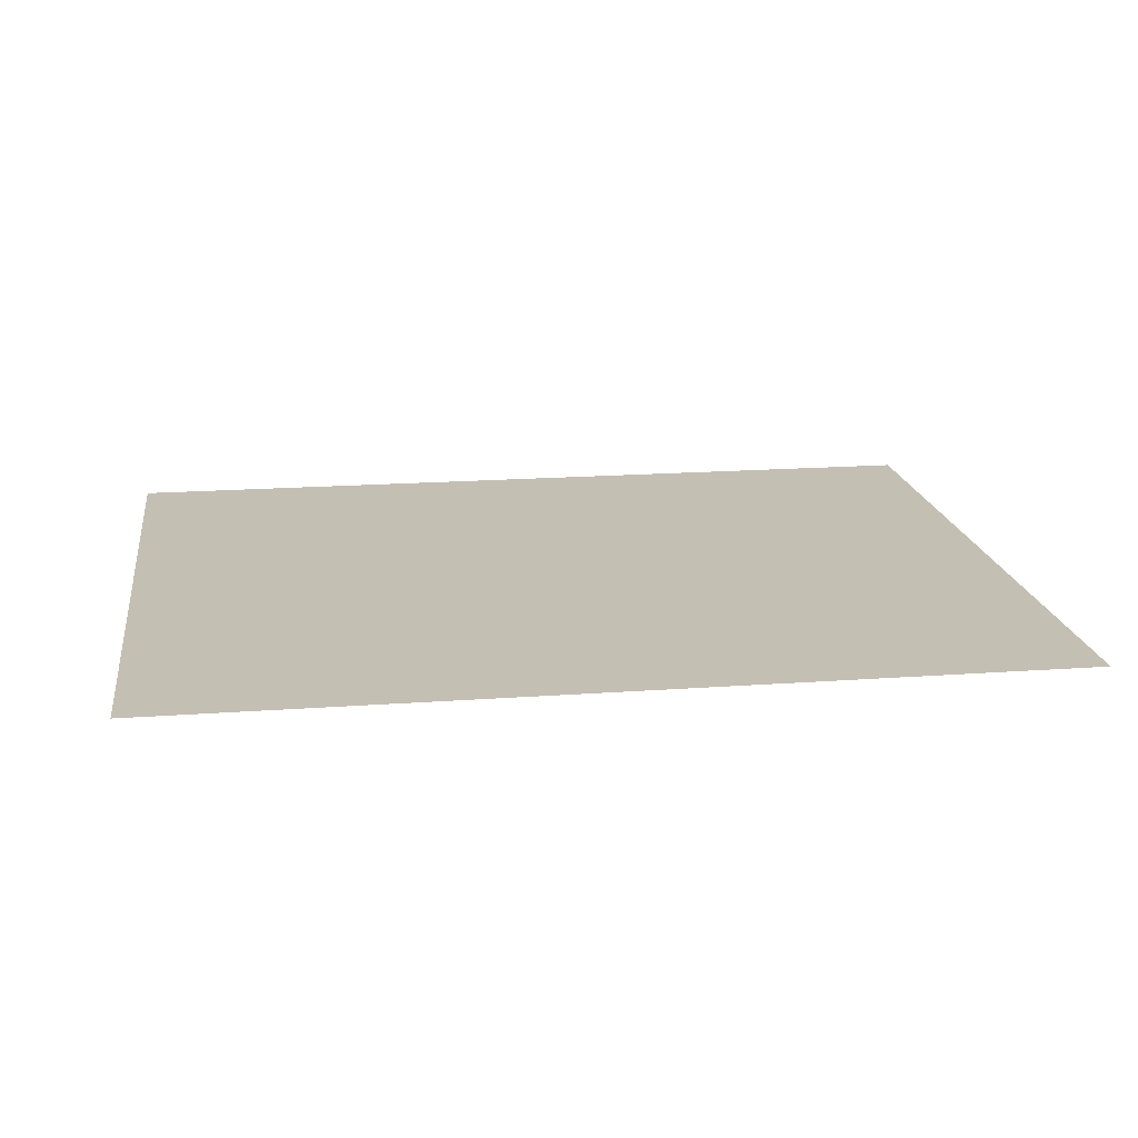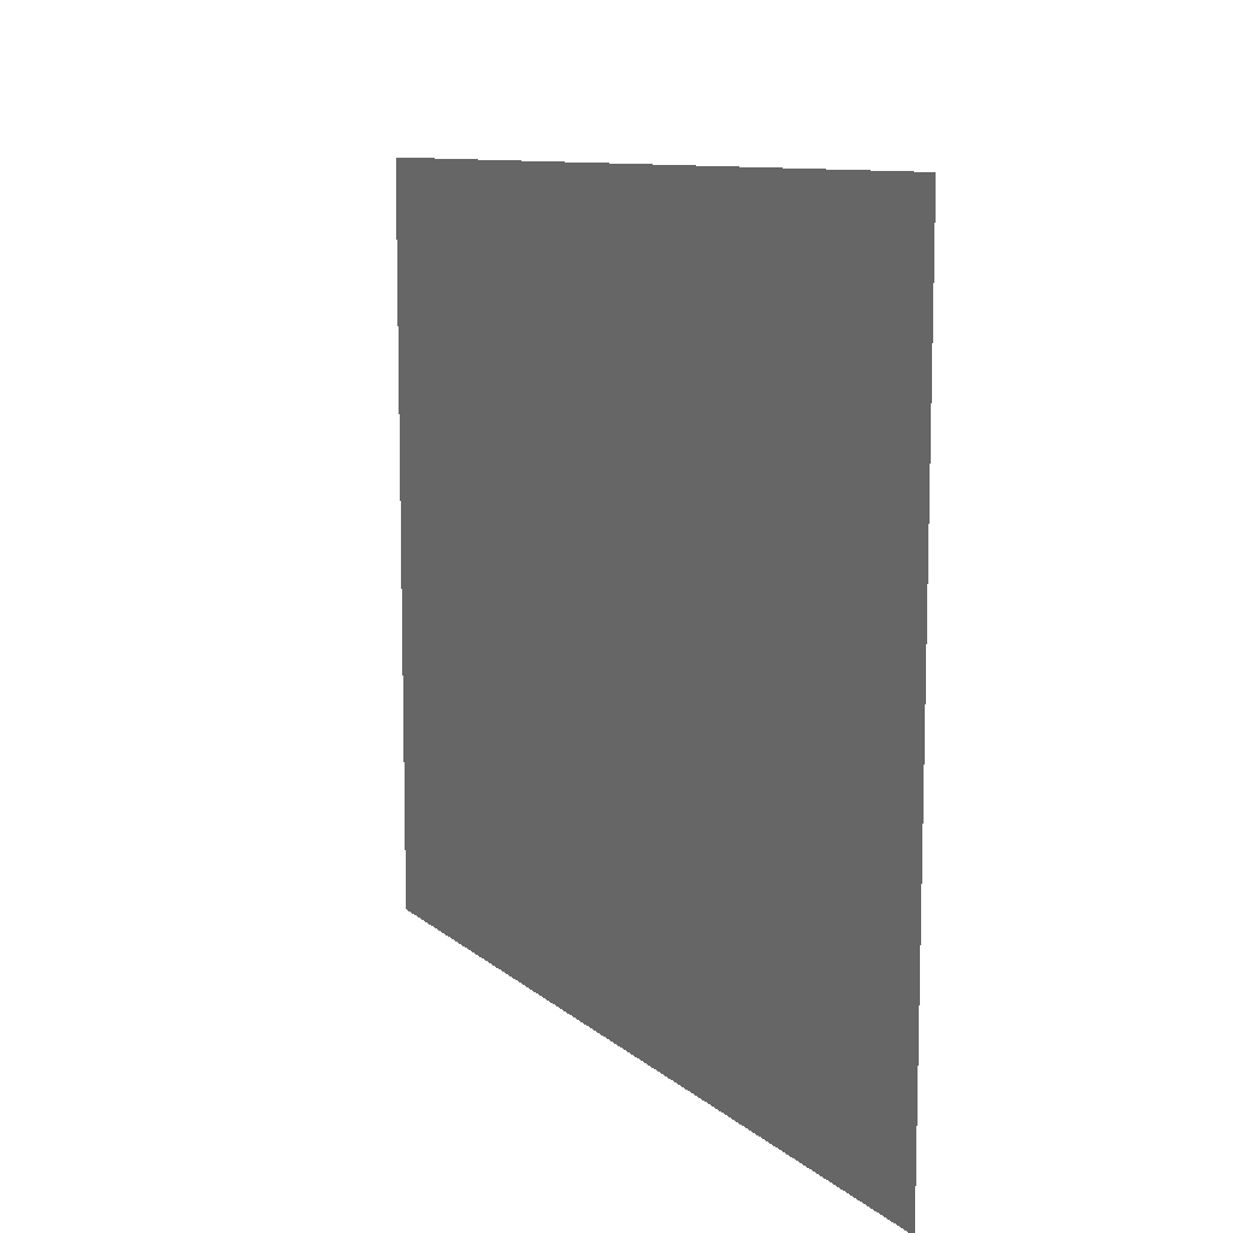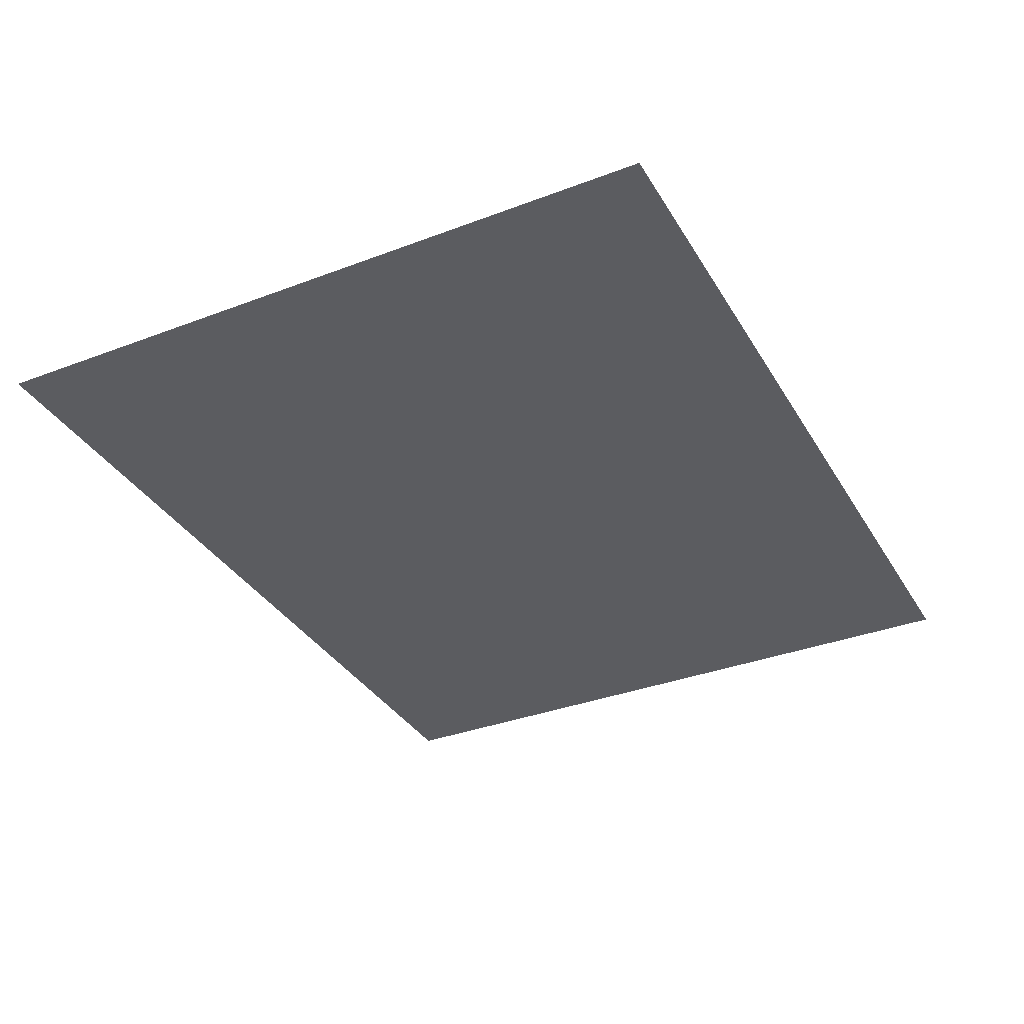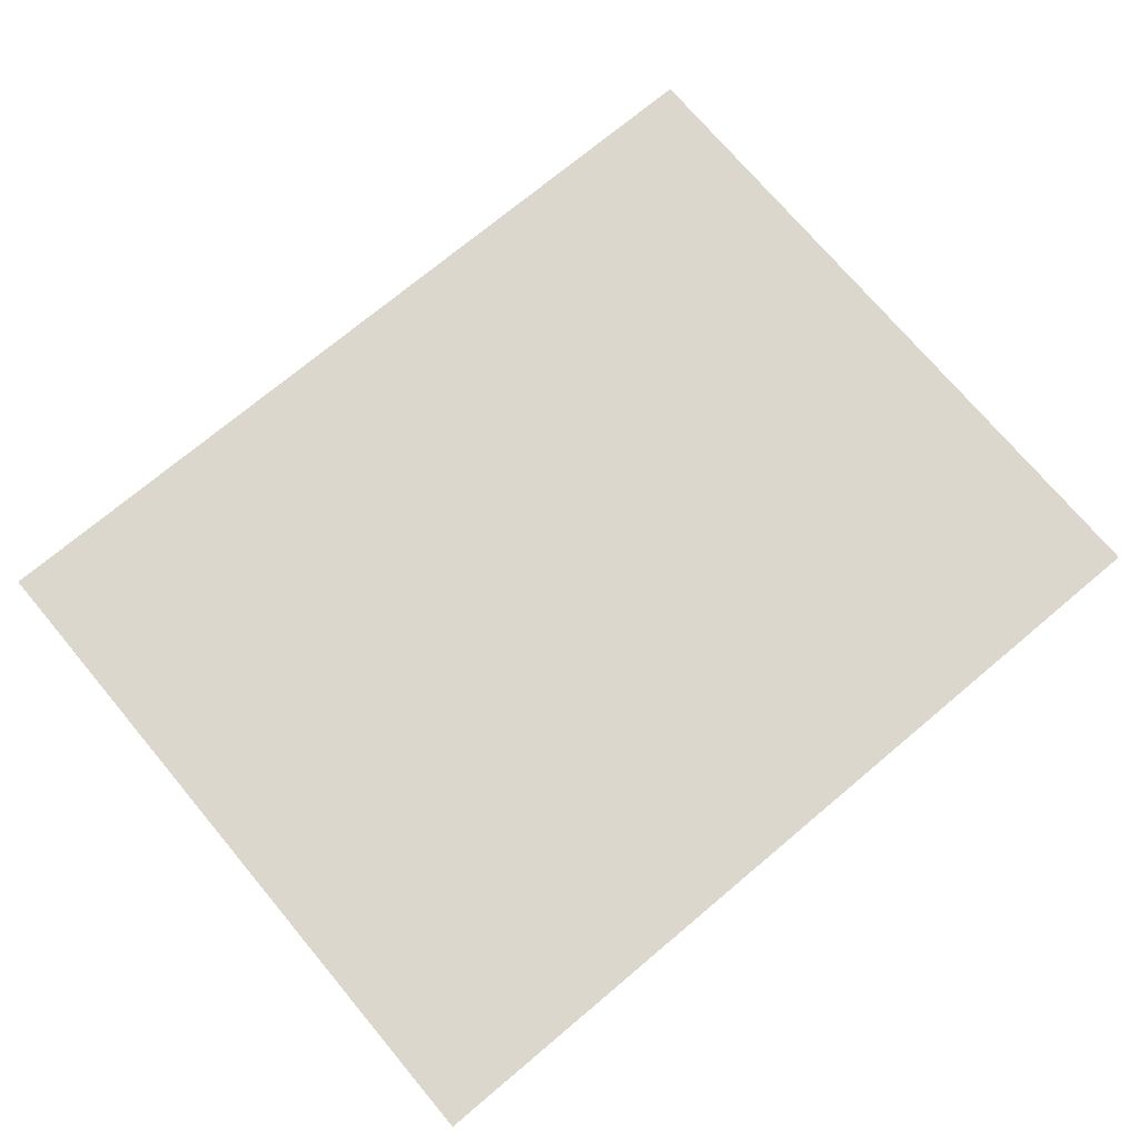
<metadata>
{"format":"obj","ext":"obj","renderer":"f3d","projection":"perspective","resolution":1024,"background":"white","views":[{"elev":17.8,"azim":-8.2,"up":"+Z"},{"elev":10.1,"azim":63.0,"up":"+Y"},{"elev":-34.8,"azim":-63.1,"up":"+Z"},{"elev":73.0,"azim":140.0,"up":"+Z"}]}
</metadata>
<code>
v 0 -0.32 0
v -0.32 -0.32 0
v -0.32 0 0
v 0 0 0
v -0.64 -0.32 0
v -0.64 0 0
v -0.96 -0.32 0
v -0.96 0 0
v -1.28 -0.32 0
v -1.28 0 0
v -1.6 -0.32 0
v -1.6 0 0
v -1.92 -0.32 0
v -1.92 0 0
v -2.24 -0.32 0
v -2.24 0 0
v -2.56 -0.32 0
v -2.56 0 0
v -2.88 -0.32 0
v -2.88 0 0
v -3.2 -0.32 0
v -3.2 0 0
v -3.52 -0.32 0
v -3.52 0 0
v -3.84 -0.32 0
v -3.84 0 0
v -4.16 -0.32 0
v -4.16 0 0
v -4.48 -0.32 0
v -4.48 0 0
v -4.8 -0.32 0
v -4.8 0 0
v 0 -0.64 0
v -0.32 -0.64 0
v -0.64 -0.64 0
v -0.96 -0.64 0
v -1.28 -0.64 0
v -1.6 -0.64 0
v -1.92 -0.64 0
v -2.24 -0.64 0
v -2.56 -0.64 0
v -2.88 -0.64 0
v -3.2 -0.64 0
v -3.52 -0.64 0
v -3.84 -0.64 0
v -4.16 -0.64 0
v -4.48 -0.64 0
v -4.8 -0.64 0
v 0 -0.96 0
v -0.32 -0.96 0
v -0.64 -0.96 0
v -0.96 -0.96 0
v -1.28 -0.96 0
v -1.6 -0.96 0
v -1.92 -0.96 0
v -2.24 -0.96 0
v -2.56 -0.96 0
v -2.88 -0.96 0
v -3.2 -0.96 0
v -3.52 -0.96 0
v -3.84 -0.96 0
v -4.16 -0.96 0
v -4.48 -0.96 0
v -4.8 -0.96 0
v 0 -1.28 0
v -0.32 -1.28 0
v -0.64 -1.28 0
v -0.96 -1.28 0
v -1.28 -1.28 0
v -1.6 -1.28 0
v -1.92 -1.28 0
v -2.24 -1.28 0
v -2.56 -1.28 0
v -2.88 -1.28 0
v -3.2 -1.28 0
v -3.52 -1.28 0
v -3.84 -1.28 0
v -4.16 -1.28 0
v -4.48 -1.28 0
v -4.8 -1.28 0
v 0 -1.6 0
v -0.32 -1.6 0
v -0.64 -1.6 0
v -0.96 -1.6 0
v -1.28 -1.6 0
v -1.6 -1.6 0
v -1.92 -1.6 0
v -2.24 -1.6 0
v -2.56 -1.6 0
v -2.88 -1.6 0
v -3.2 -1.6 0
v -3.52 -1.6 0
v -3.84 -1.6 0
v -4.16 -1.6 0
v -4.48 -1.6 0
v -4.8 -1.6 0
v 0 -1.92 0
v -0.32 -1.92 0
v -0.64 -1.92 0
v -0.96 -1.92 0
v -1.28 -1.92 0
v -1.6 -1.92 0
v -1.92 -1.92 0
v -2.24 -1.92 0
v -2.56 -1.92 0
v -2.88 -1.92 0
v -3.2 -1.92 0
v -3.52 -1.92 0
v -3.84 -1.92 0
v -4.16 -1.92 0
v -4.48 -1.92 0
v -4.8 -1.92 0
v 0 -2.24 0
v -0.32 -2.24 0
v -0.64 -2.24 0
v -0.96 -2.24 0
v -1.28 -2.24 0
v -1.6 -2.24 0
v -1.92 -2.24 0
v -2.24 -2.24 0
v -2.56 -2.24 0
v -2.88 -2.24 0
v -3.2 -2.24 0
v -3.52 -2.24 0
v -3.84 -2.24 0
v -4.16 -2.24 0
v -4.48 -2.24 0
v -4.8 -2.24 0
v 0 -2.56 0
v -0.32 -2.56 0
v -0.64 -2.56 0
v -0.96 -2.56 0
v -1.28 -2.56 0
v -1.6 -2.56 0
v -1.92 -2.56 0
v -2.24 -2.56 0
v -2.56 -2.56 0
v -2.88 -2.56 0
v -3.2 -2.56 0
v -3.52 -2.56 0
v -3.84 -2.56 0
v -4.16 -2.56 0
v -4.48 -2.56 0
v -4.8 -2.56 0
v 0 -2.88 0
v -0.32 -2.88 0
v -0.64 -2.88 0
v -0.96 -2.88 0
v -1.28 -2.88 0
v -1.6 -2.88 0
v -1.92 -2.88 0
v -2.24 -2.88 0
v -2.56 -2.88 0
v -2.88 -2.88 0
v -3.2 -2.88 0
v -3.52 -2.88 0
v -3.84 -2.88 0
v -4.16 -2.88 0
v -4.48 -2.88 0
v -4.8 -2.88 0
v 0 -3.2 0
v -0.32 -3.2 0
v -0.64 -3.2 0
v -0.96 -3.2 0
v -1.28 -3.2 0
v -1.6 -3.2 0
v -1.92 -3.2 0
v -2.24 -3.2 0
v -2.56 -3.2 0
v -2.88 -3.2 0
v -3.2 -3.2 0
v -3.52 -3.2 0
v -3.84 -3.2 0
v -4.16 -3.2 0
v -4.48 -3.2 0
v -4.8 -3.2 0
v 0 -3.52 0
v -0.32 -3.52 0
v -0.64 -3.52 0
v -0.96 -3.52 0
v -1.28 -3.52 0
v -1.6 -3.52 0
v -1.92 -3.52 0
v -2.24 -3.52 0
v -2.56 -3.52 0
v -2.88 -3.52 0
v -3.2 -3.52 0
v -3.52 -3.52 0
v -3.84 -3.52 0
v -4.16 -3.52 0
v -4.48 -3.52 0
v -4.8 -3.52 0
v 0 -3.84 0
v -0.32 -3.84 0
v -0.64 -3.84 0
v -0.96 -3.84 0
v -1.28 -3.84 0
v -1.6 -3.84 0
v -1.92 -3.84 0
v -2.24 -3.84 0
v -2.56 -3.84 0
v -2.88 -3.84 0
v -3.2 -3.84 0
v -3.52 -3.84 0
v -3.84 -3.84 0
v -4.16 -3.84 0
v -4.48 -3.84 0
v -4.8 -3.84 0
g mesh_0001
f 1 2 3 4
f 2 5 6 3
f 5 7 8 6
f 7 9 10 8
f 9 11 12 10
f 11 13 14 12
f 13 15 16 14
f 15 17 18 16
f 17 19 20 18
f 19 21 22 20
f 21 23 24 22
f 23 25 26 24
f 25 27 28 26
f 27 29 30 28
f 29 31 32 30
f 33 34 2 1
f 34 35 5 2
f 35 36 7 5
f 36 37 9 7
f 37 38 11 9
f 38 39 13 11
f 39 40 15 13
f 40 41 17 15
f 41 42 19 17
f 42 43 21 19
f 43 44 23 21
f 44 45 25 23
f 45 46 27 25
f 46 47 29 27
f 47 48 31 29
f 49 50 34 33
f 50 51 35 34
f 51 52 36 35
f 52 53 37 36
f 53 54 38 37
f 54 55 39 38
f 55 56 40 39
f 56 57 41 40
f 57 58 42 41
f 58 59 43 42
f 59 60 44 43
f 60 61 45 44
f 61 62 46 45
f 62 63 47 46
f 63 64 48 47
f 65 66 50 49
f 66 67 51 50
f 67 68 52 51
f 68 69 53 52
f 69 70 54 53
f 70 71 55 54
f 71 72 56 55
f 72 73 57 56
f 73 74 58 57
f 74 75 59 58
f 75 76 60 59
f 76 77 61 60
f 77 78 62 61
f 78 79 63 62
f 79 80 64 63
f 81 82 66 65
f 82 83 67 66
f 83 84 68 67
f 84 85 69 68
f 85 86 70 69
f 86 87 71 70
f 87 88 72 71
f 88 89 73 72
f 89 90 74 73
f 90 91 75 74
f 91 92 76 75
f 92 93 77 76
f 93 94 78 77
f 94 95 79 78
f 95 96 80 79
f 97 98 82 81
f 98 99 83 82
f 99 100 84 83
f 100 101 85 84
f 101 102 86 85
f 102 103 87 86
f 103 104 88 87
f 104 105 89 88
f 105 106 90 89
f 106 107 91 90
f 107 108 92 91
f 108 109 93 92
f 109 110 94 93
f 110 111 95 94
f 111 112 96 95
f 113 114 98 97
f 114 115 99 98
f 115 116 100 99
f 116 117 101 100
f 117 118 102 101
f 118 119 103 102
f 119 120 104 103
f 120 121 105 104
f 121 122 106 105
f 122 123 107 106
f 123 124 108 107
f 124 125 109 108
f 125 126 110 109
f 126 127 111 110
f 127 128 112 111
f 129 130 114 113
f 130 131 115 114
f 131 132 116 115
f 132 133 117 116
f 133 134 118 117
f 134 135 119 118
f 135 136 120 119
f 136 137 121 120
f 137 138 122 121
f 138 139 123 122
f 139 140 124 123
f 140 141 125 124
f 141 142 126 125
f 142 143 127 126
f 143 144 128 127
f 145 146 130 129
f 146 147 131 130
f 147 148 132 131
f 148 149 133 132
f 149 150 134 133
f 150 151 135 134
f 151 152 136 135
f 152 153 137 136
f 153 154 138 137
f 154 155 139 138
f 155 156 140 139
f 156 157 141 140
f 157 158 142 141
f 158 159 143 142
f 159 160 144 143
f 161 162 146 145
f 162 163 147 146
f 163 164 148 147
f 164 165 149 148
f 165 166 150 149
f 166 167 151 150
f 167 168 152 151
f 168 169 153 152
f 169 170 154 153
f 170 171 155 154
f 171 172 156 155
f 172 173 157 156
f 173 174 158 157
f 174 175 159 158
f 175 176 160 159
f 177 178 162 161
f 178 179 163 162
f 179 180 164 163
f 180 181 165 164
f 181 182 166 165
f 182 183 167 166
f 183 184 168 167
f 184 185 169 168
f 185 186 170 169
f 186 187 171 170
f 187 188 172 171
f 188 189 173 172
f 189 190 174 173
f 190 191 175 174
f 191 192 176 175
f 193 194 178 177
f 194 195 179 178
f 195 196 180 179
f 196 197 181 180
f 197 198 182 181
f 198 199 183 182
f 199 200 184 183
f 200 201 185 184
f 201 202 186 185
f 202 203 187 186
f 203 204 188 187
f 204 205 189 188
f 205 206 190 189
f 206 207 191 190
f 207 208 192 191
g mesh_0002
f 72 73 57 56
f 73 74 58 57
f 74 75 59 58
f 75 76 60 59
f 88 89 73 72
f 89 90 74 73
f 90 91 75 74
f 91 92 76 75
f 104 105 89 88
f 105 106 90 89
f 106 107 91 90
f 107 108 92 91
f 120 121 105 104
f 121 122 106 105
f 122 123 107 106
f 136 137 121 120
f 137 138 122 121
f 138 139 123 122
f 152 153 137 136
f 153 154 138 137
f 154 155 139 138
f 155 156 140 139
f 156 157 141 140
f 157 158 142 141
f 158 159 143 142
f 159 160 144 143
f 169 170 154 153
f 170 171 155 154
f 171 172 156 155
f 172 173 157 156
f 173 174 158 157
f 174 175 159 158
f 175 176 160 159
f 190 191 175 174
f 191 192 176 175
g mesh_0003
f 93 94 78 77
f 94 95 79 78
f 107 108 92 91
f 108 109 93 92
f 109 110 94 93
f 110 111 95 94
f 117 118 102 101
f 123 124 108 107
f 124 125 109 108
f 125 126 110 109
f 126 127 111 110
f 140 141 125 124
f 141 142 126 125
f 142 143 127 126
f 166 167 151 150
g mesh_0004
f 49 50 34 33
f 50 51 35 34
f 65 66 50 49
f 66 67 51 50
f 81 82 66 65
f 82 83 67 66
f 91 92 76 75
f 97 98 82 81
f 98 99 83 82
f 113 114 98 97
f 114 115 99 98
f 123 124 108 107
f 129 130 114 113
f 130 131 115 114
f 145 146 130 129
f 146 147 131 130
f 161 162 146 145
f 162 163 147 146
f 177 178 162 161
f 178 179 163 162
f 193 194 178 177
f 194 195 179 178
g mesh_0005
f 51 52 36 35
f 52 53 37 36
f 53 54 38 37
f 54 55 39 38
f 55 56 40 39
f 56 57 41 40
f 59 60 44 43
f 60 61 45 44
f 61 62 46 45
f 62 63 47 46
f 63 64 48 47
f 67 68 52 51
f 68 69 53 52
f 69 70 54 53
f 70 71 55 54
f 71 72 56 55
f 72 73 57 56
f 75 76 60 59
f 76 77 61 60
f 77 78 62 61
f 78 79 63 62
f 79 80 64 63
f 83 84 68 67
f 84 85 69 68
f 85 86 70 69
f 86 87 71 70
f 87 88 72 71
f 92 93 77 76
f 95 96 80 79
f 99 100 84 83
f 100 101 85 84
f 101 102 86 85
f 102 103 87 86
f 103 104 88 87
f 111 112 96 95
f 115 116 100 99
f 116 117 101 100
f 118 119 103 102
f 119 120 104 103
f 124 125 109 108
f 127 128 112 111
f 131 132 116 115
f 132 133 117 116
f 133 134 118 117
f 134 135 119 118
f 135 136 120 119
f 140 141 125 124
f 143 144 128 127
f 147 148 132 131
f 148 149 133 132
f 149 150 134 133
f 150 151 135 134
f 151 152 136 135
f 163 164 148 147
f 164 165 149 148
f 165 166 150 149
f 167 168 152 151
f 168 169 153 152
f 179 180 164 163
f 180 181 165 164
f 181 182 166 165
f 182 183 167 166
f 183 184 168 167
f 184 185 169 168
f 185 186 170 169
f 186 187 171 170
f 187 188 172 171
f 188 189 173 172
f 189 190 174 173
f 195 196 180 179
f 196 197 181 180
f 197 198 182 181
f 198 199 183 182
f 199 200 184 183
f 200 201 185 184
f 201 202 186 185
f 202 203 187 186
f 203 204 188 187
f 204 205 189 188
f 205 206 190 189
f 206 207 191 190
f 207 208 192 191
g mesh_0006
f 1 2 3 4
f 2 5 6 3
f 5 7 8 6
f 7 9 10 8
f 9 11 12 10
f 11 13 14 12
f 13 15 16 14
f 15 17 18 16
f 17 19 20 18
f 19 21 22 20
f 21 23 24 22
f 23 25 26 24
f 25 27 28 26
f 27 29 30 28
f 29 31 32 30
f 33 34 2 1
f 34 35 5 2
f 35 36 7 5
f 36 37 9 7
f 37 38 11 9
f 38 39 13 11
f 39 40 15 13
f 40 41 17 15
f 41 42 19 17
f 42 43 21 19
f 43 44 23 21
f 44 45 25 23
f 45 46 27 25
f 46 47 29 27
f 47 48 31 29
f 57 58 42 41
f 58 59 43 42
f 73 74 58 57
f 74 75 59 58
f 89 90 74 73
f 90 91 75 74
g mesh_0007
f 2 5 6 3
f 5 7 8 6
f 7 9 10 8
f 13 15 16 14
f 15 17 18 16
f 17 19 20 18
f 19 21 22 20
f 21 23 24 22
f 23 25 26 24
f 25 27 28 26
f 27 29 30 28
f 35 36 7 5
f 36 37 9 7
f 38 39 13 11
f 39 40 15 13
f 40 41 17 15
f 41 42 19 17
f 42 43 21 19
f 43 44 23 21
f 44 45 25 23
f 45 46 27 25
f 46 47 29 27
f 47 48 31 29
f 88 89 73 72
f 90 91 75 74
f 104 105 89 88
f 105 106 90 89
f 106 107 91 90
f 120 121 105 104
f 155 156 140 139
f 170 171 155 154
f 172 173 157 156
g mesh_0008
f 37 38 11 9
g mesh_0009
f 1 2 3 4
f 2 5 6 3
f 5 7 8 6
f 7 9 10 8
f 9 11 12 10
f 11 13 14 12
f 13 15 16 14
f 15 17 18 16
f 17 19 20 18
f 19 21 22 20
f 21 23 24 22
f 23 25 26 24
f 25 27 28 26
f 27 29 30 28
f 29 31 32 30
f 33 34 2 1
f 34 35 5 2
f 35 36 7 5
f 36 37 9 7
f 37 38 11 9
f 38 39 13 11
f 39 40 15 13
f 40 41 17 15
f 41 42 19 17
f 42 43 21 19
f 43 44 23 21
f 44 45 25 23
f 45 46 27 25
f 46 47 29 27
f 47 48 31 29
f 49 50 34 33
f 50 51 35 34
f 51 52 36 35
f 52 53 37 36
f 53 54 38 37
f 54 55 39 38
f 55 56 40 39
f 56 57 41 40
f 57 58 42 41
f 58 59 43 42
f 59 60 44 43
f 60 61 45 44
f 61 62 46 45
f 62 63 47 46
f 63 64 48 47
f 65 66 50 49
f 66 67 51 50
f 67 68 52 51
f 68 69 53 52
f 69 70 54 53
f 70 71 55 54
f 71 72 56 55
f 72 73 57 56
f 75 76 60 59
f 76 77 61 60
f 77 78 62 61
f 78 79 63 62
f 79 80 64 63
f 81 82 66 65
f 82 83 67 66
f 83 84 68 67
f 84 85 69 68
f 85 86 70 69
f 86 87 71 70
f 87 88 72 71
f 91 92 76 75
f 92 93 77 76
f 93 94 78 77
f 94 95 79 78
f 95 96 80 79
f 97 98 82 81
f 98 99 83 82
f 99 100 84 83
f 100 101 85 84
f 101 102 86 85
f 102 103 87 86
f 103 104 88 87
f 107 108 92 91
f 108 109 93 92
f 109 110 94 93
f 110 111 95 94
f 111 112 96 95
f 113 114 98 97
f 114 115 99 98
f 115 116 100 99
f 116 117 101 100
f 117 118 102 101
f 118 119 103 102
f 119 120 104 103
f 123 124 108 107
f 124 125 109 108
f 125 126 110 109
f 126 127 111 110
f 127 128 112 111
f 129 130 114 113
f 130 131 115 114
f 131 132 116 115
f 132 133 117 116
f 133 134 118 117
f 134 135 119 118
f 135 136 120 119
f 140 141 125 124
f 141 142 126 125
f 142 143 127 126
f 143 144 128 127
f 145 146 130 129
f 146 147 131 130
f 147 148 132 131
f 148 149 133 132
f 149 150 134 133
f 150 151 135 134
f 151 152 136 135
f 161 162 146 145
f 162 163 147 146
f 163 164 148 147
f 164 165 149 148
f 165 166 150 149
f 166 167 151 150
f 167 168 152 151
f 168 169 153 152
f 177 178 162 161
f 178 179 163 162
f 179 180 164 163
f 180 181 165 164
f 181 182 166 165
f 182 183 167 166
f 183 184 168 167
f 184 185 169 168
f 185 186 170 169
f 186 187 171 170
f 187 188 172 171
f 188 189 173 172
f 189 190 174 173
f 193 194 178 177
f 194 195 179 178
f 195 196 180 179
f 196 197 181 180
f 197 198 182 181
f 198 199 183 182
f 199 200 184 183
f 200 201 185 184
f 201 202 186 185
f 202 203 187 186
f 203 204 188 187
f 204 205 189 188
f 205 206 190 189
f 206 207 191 190
f 207 208 192 191

</code>
